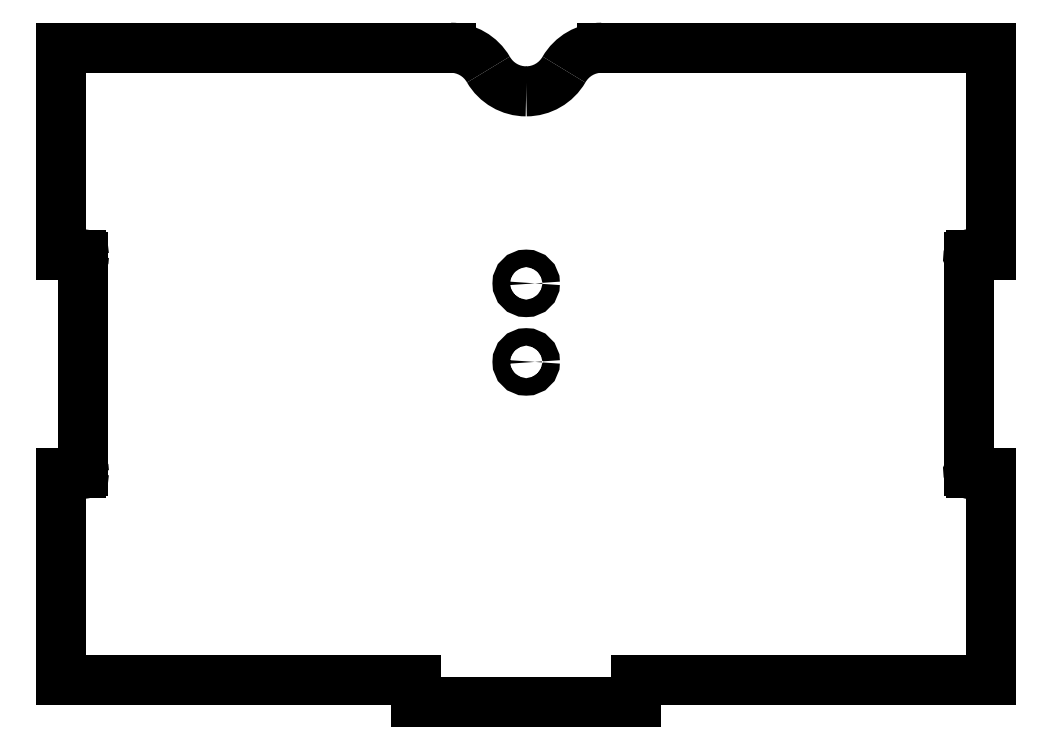
<metadata>
{"format":"dxf","ext":"dxf","renderer":"ezdxf+matplotlib","layout":"modelspace","background":"white","min_lineweight":24,"dpi":150}
</metadata>
<code>
0
SECTION
2
ENTITIES
0
LINE
8
Shape2DView006
10
0
20
438
30
0
11
0
21
485.5
31
0
0
LINE
8
Shape2DView006
10
0
20
485.5
30
0
11
4.531
21
485.5
31
0
0
LINE
8
Shape2DView006
10
81.35
20
438
30
0
11
0
21
438
31
0
0
LINE
8
Shape2DView006
10
81.35
20
438
30
0
11
81.35
21
433
31
0
0
LINE
8
Shape2DView006
10
81.35
20
433
30
0
11
131.7
21
433
31
0
0
LINE
8
Shape2DView006
10
213
20
438
30
0
11
131.7
21
438
31
0
0
LINE
8
Shape2DView006
10
213
20
485.5
30
0
11
213
21
438
31
0
0
LINE
8
Shape2DView006
10
208.5
20
485.5
30
0
11
213
21
485.5
31
0
0
ARC
8
Shape2DView006
10
208.2
20
485.7
30
0
40
0.3433
50
120
51
-30
0
LINE
8
Shape2DView006
10
208
20
486
30
0
11
208
21
535
31
0
0
ARC
8
Shape2DView006
10
208.2
20
535.3
30
0
40
0.3433
50
30
51
-120
0
LINE
8
Shape2DView006
10
208.5
20
535.5
30
0
11
213
21
535.5
31
0
0
LINE
8
Shape2DView006
10
213
20
583
30
0
11
213
21
535.5
31
0
0
LINE
8
Shape2DView006
10
123.8
20
583
30
0
11
213
21
583
31
0
0
ARC
8
Shape2DView006
10
123.8
20
573
30
0
40
10
50
90
51
150
0
LINE
8
Shape2DView006
10
131.7
20
438
30
0
11
131.7
21
433
31
0
0
ARC
8
Shape2DView006
10
106.5
20
583
30
0
40
10
50
-90
51
-30
0
ARC
8
Shape2DView006
10
106.5
20
583
30
0
40
10
50
-150
51
-90
0
ARC
8
Shape2DView006
10
89.18
20
573
30
0
40
10
50
30
51
90
0
LINE
8
Shape2DView006
10
0
20
583
30
0
11
89.18
21
583
31
0
0
LINE
8
Shape2DView006
10
0
20
535.5
30
0
11
0
21
583
31
0
0
LINE
8
Shape2DView006
10
0
20
535.5
30
0
11
4.531
21
535.5
31
0
0
ARC
8
Shape2DView006
10
4.828
20
535.3
30
0
40
0.3433
50
0
51
150
0
ARC
8
Shape2DView006
10
4.828
20
535.3
30
0
40
0.3433
50
-60
51
0
0
LINE
8
Shape2DView006
10
5
20
486
30
0
11
5
21
535
31
0
0
ARC
8
Shape2DView006
10
4.828
20
485.7
30
0
40
0.3433
50
0
51
60
0
ARC
8
Shape2DView006
10
4.828
20
485.7
30
0
40
0.3433
50
-150
51
0
0
CIRCLE
8
Shape2DView006
10
106.5
20
529
30
0
40
2
0
CIRCLE
8
Shape2DView006
10
106.5
20
511
30
0
40
2
0
ENDSEC
0
EOF

</code>
